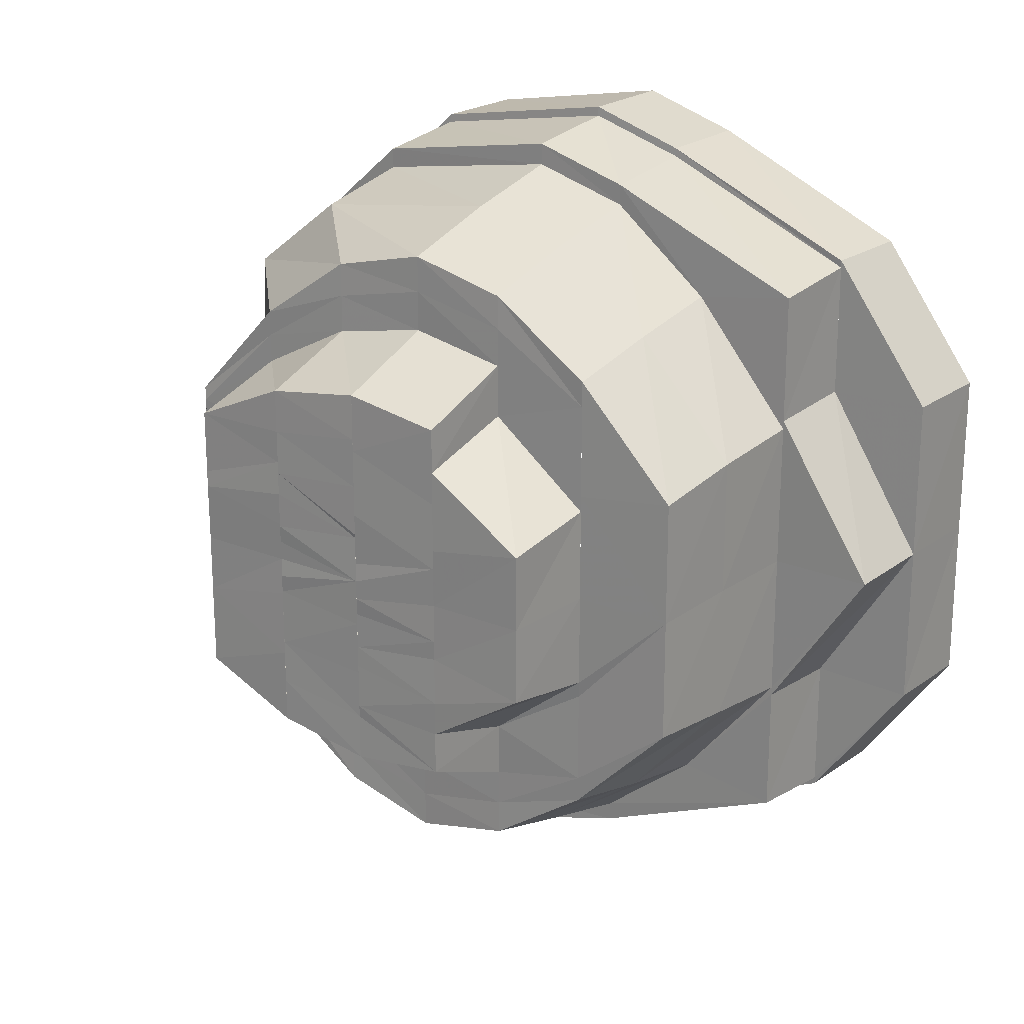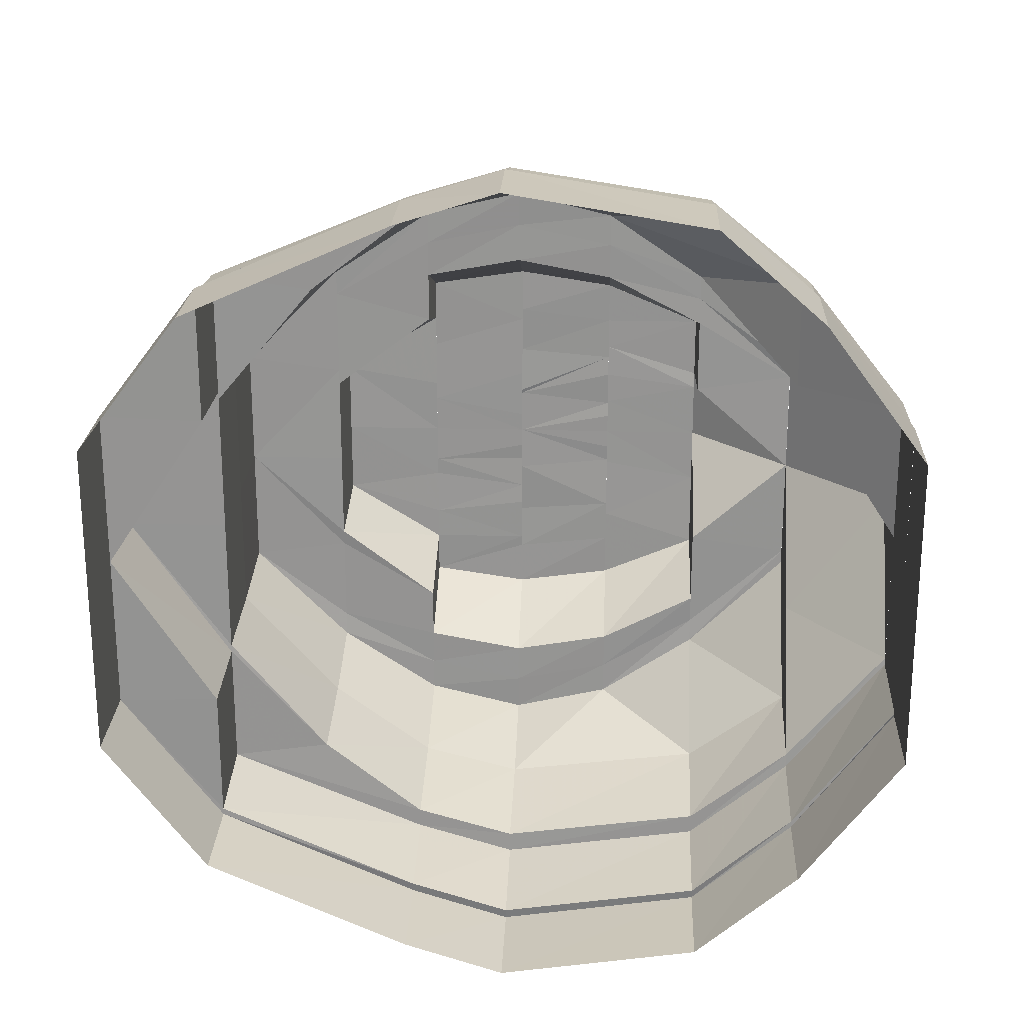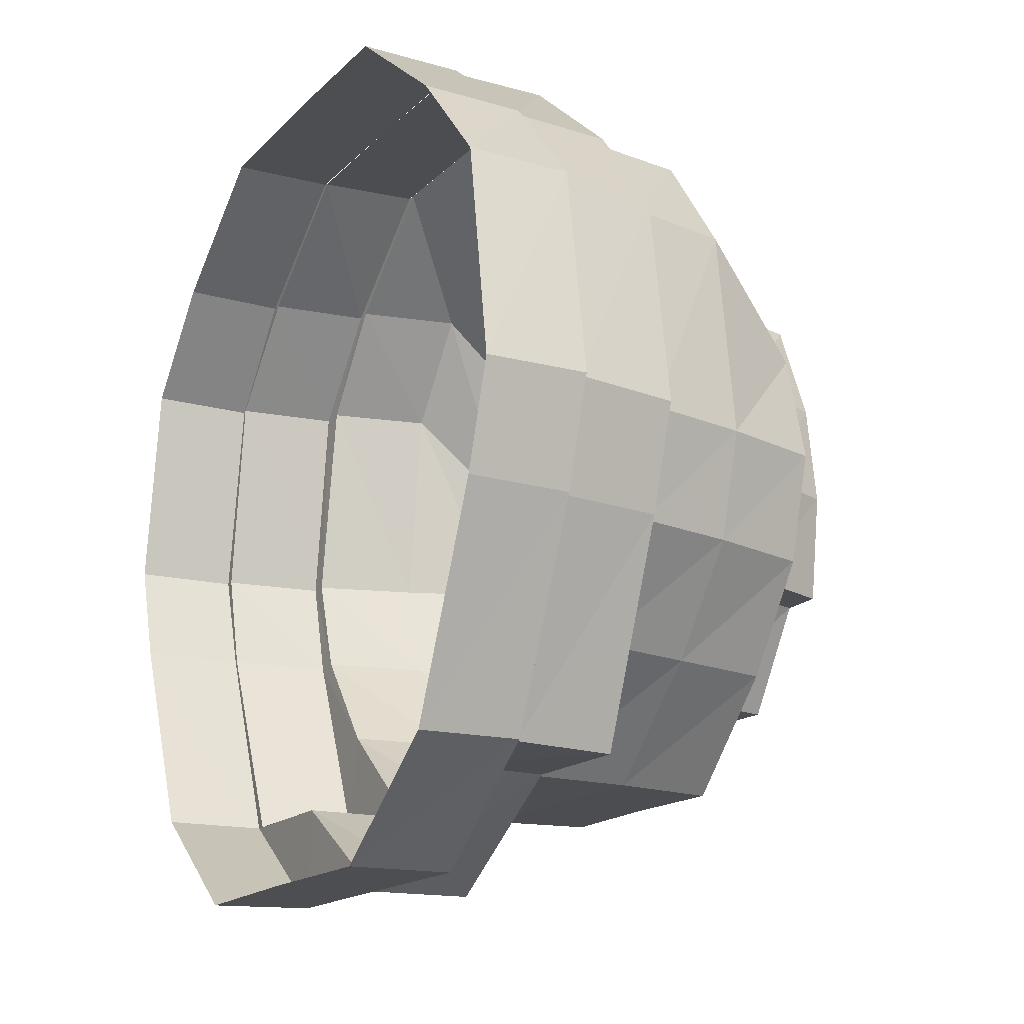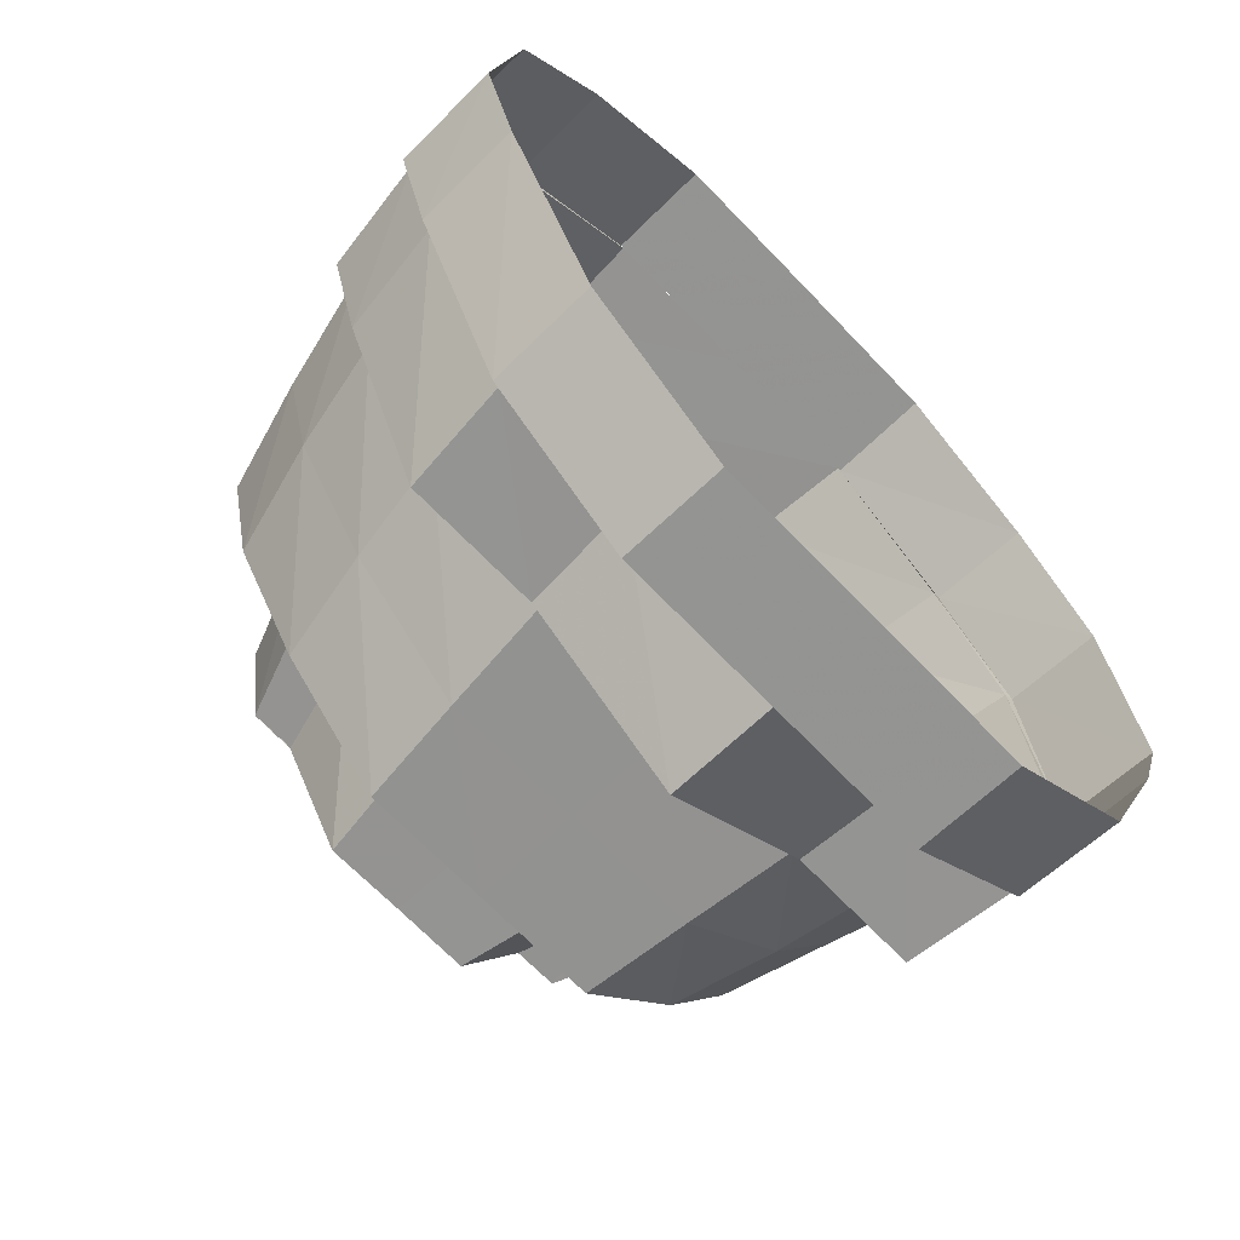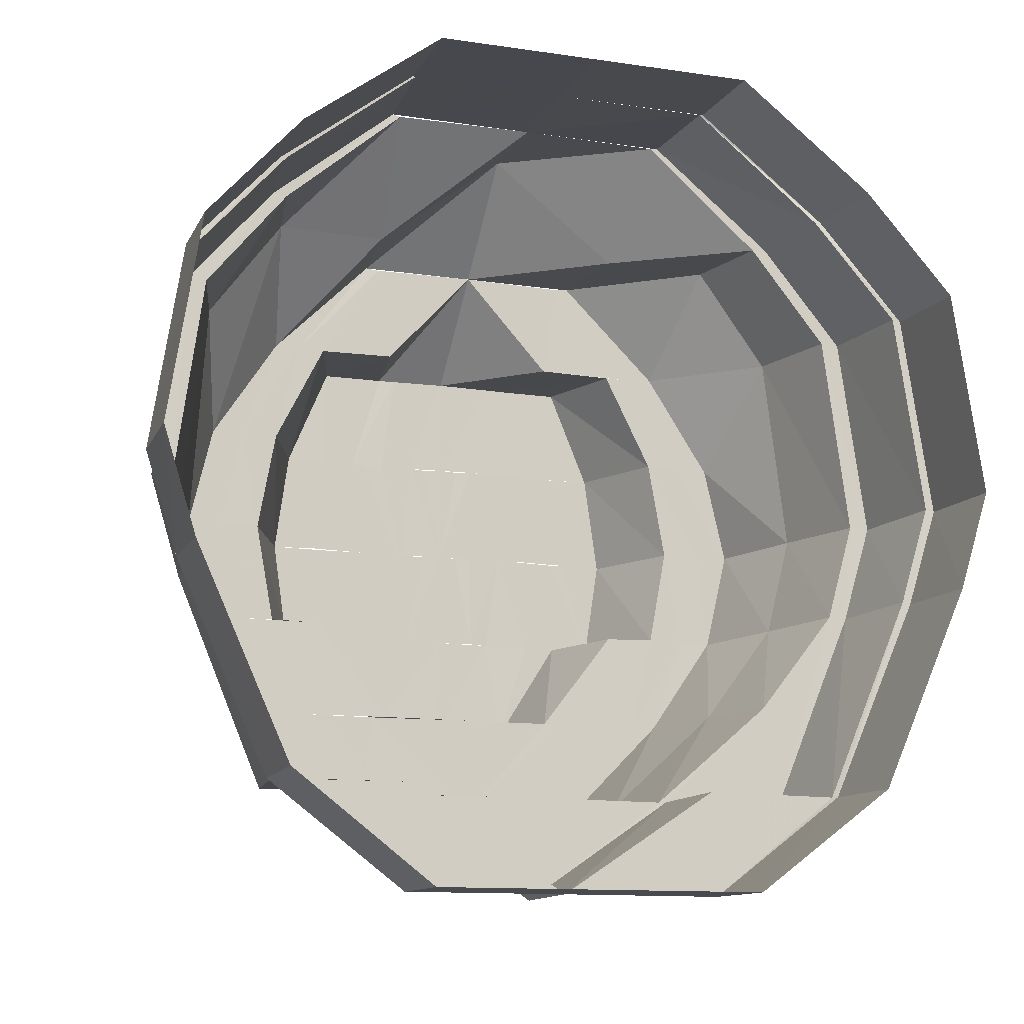
<metadata>
{"format":"obj","ext":"obj","renderer":"f3d","projection":"perspective","resolution":1024,"background":"white","views":[{"elev":20.5,"azim":-52.3,"up":"+Z"},{"elev":22.6,"azim":92.6,"up":"+Z"},{"elev":-16.4,"azim":151.3,"up":"+Y"},{"elev":-66.7,"azim":43.6,"up":"+Y"},{"elev":-12.4,"azim":70.7,"up":"+Y"}]}
</metadata>
<code>
o 28738
v 2227 1866 7.595
v 2227 1866 7.611
v 2227 1866 7.595
v 2227 1866 7.58
v 2227 1866 7.595
v 2227 1866 7.568
v 2227 1866 7.58
v 2227 1866 7.61
v 2227 1866 7.61
v 2227 1866 7.559
v 2227 1866 7.567
v 2227 1866 7.566
v 2227 1866 7.579
v 2227 1866 7.595
v 2227 1866 7.58
v 2227 1866 7.557
v 2227 1866 7.558
v 2227 1866 7.556
v 2227 1866 7.554
v 2227 1866 7.555
v 2227 1866 7.559
v 2227 1866 7.557
v 2227 1866 7.558
v 2227 1866 7.568
v 2227 1866 7.58
v 2227 1866 7.567
v 2227 1866 7.566
v 2227 1866 7.579
v 2227 1866 7.58
v 2227 1866 7.595
v 2227 1866 7.58
v 2227 1866 7.58
v 2227 1866 7.567
v 2227 1866 7.558
v 2227 1866 7.568
v 2227 1866 7.555
v 2227 1866 7.559
v 2227 1866 7.569
v 2227 1866 7.561
v 2227 1866 7.558
v 2227 1866 7.556
v 2227 1866 7.567
v 2227 1866 7.559
v 2227 1866 7.58
v 2227 1866 7.568
v 2227 1866 7.595
v 2227 1866 7.58
v 2227 1866 7.61
v 2227 1866 7.595
v 2227 1866 7.569
v 2227 1866 7.581
v 2227 1866 7.595
v 2227 1866 7.561
v 2227 1866 7.569
v 2227 1866 7.568
v 2227 1866 7.58
v 2227 1866 7.559
v 2227 1866 7.595
v 2227 1866 7.581
v 2227 1866 7.61
v 2227 1866 7.595
v 2227 1866 7.564
v 2227 1866 7.571
v 2227 1866 7.582
v 2227 1866 7.569
v 2227 1866 7.581
v 2227 1866 7.595
v 2227 1866 7.573
v 2227 1866 7.583
v 2227 1866 7.573
v 2227 1866 7.595
v 2227 1866 7.595
v 2227 1866 7.583
v 2227 1866 7.609
v 2227 1866 7.608
v 2227 1866 7.607
v 2227 1866 7.595
v 2227 1866 7.586
v 2227 1866 7.595
v 2227 1866 7.609
v 2227 1866 7.621
v 2227 1866 7.619
v 2227 1866 7.617
v 2227 1866 7.629
v 2227 1866 7.607
v 2227 1866 7.621
v 2227 1866 7.622
v 2227 1866 7.631
v 2227 1866 7.633
v 2227 1866 7.629
v 2227 1866 7.626
v 2227 1866 7.617
v 2227 1866 7.631
v 2227 1866 7.631
v 2227 1866 7.633
v 2227 1866 7.635
v 2227 1866 7.632
v 2227 1866 7.623
v 2227 1866 7.631
v 2227 1866 7.61
v 2227 1866 7.622
v 2227 1866 7.629
v 2227 1866 7.632
v 2227 1866 7.631
v 2227 1866 7.621
v 2227 1866 7.629
v 2227 1866 7.623
v 2227 1866 7.622
v 2227 1866 7.609
v 2227 1866 7.61
v 2227 1866 7.623
v 2227 1866 7.624
v 2227 1866 7.633
v 2227 1866 7.611
v 2227 1866 7.595
v 2227 1866 7.61
v 2227 1866 7.636
v 2227 1866 7.632
v 2227 1866 7.622
v 2227 1866 7.631
v 2227 1866 7.633
v 2227 1866 7.635
v 2227 1866 7.633
v 2227 1866 7.624
v 2227 1866 7.632
v 2227 1866 7.631
v 2227 1866 7.611
v 2227 1866 7.623
v 2227 1866 7.622
v 2227 1866 7.61
v 2227 1866 7.61
v 2227 1866 7.595
v 2227 1866 7.61
v 2227 1866 7.621
v 2227 1866 7.609
v 2227 1866 7.579
v 2227 1866 7.579
v 2227 1866 7.566
v 2227 1866 7.595
v 2227 1866 7.611
v 2227 1866 7.611
v 2227 1866 7.623
v 2227 1866 7.61
v 2227 1866 7.624
v 2227 1866 7.611
v 2227 1866 7.632
v 2227 1866 7.624
v 2227 1866 7.624
v 2227 1866 7.633
v 2227 1866 7.635
v 2227 1866 7.633
v 2227 1866 7.633
v 2227 1866 7.636
v 2227 1866 7.632
v 2227 1866 7.636
v 2227 1866 7.636
v 2227 1866 7.633
v 2227 1866 7.623
v 2227 1866 7.633
v 2227 1866 7.633
v 2227 1866 7.624
v 2227 1866 7.624
v 2227 1866 7.624
v 2227 1866 7.611
v 2227 1866 7.611
v 2227 1866 7.595
v 2227 1866 7.579
v 2227 1866 7.579
v 2227 1866 7.579
v 2227 1866 7.566
v 2227 1866 7.567
v 2227 1866 7.58
v 2227 1866 7.558
v 2227 1866 7.566
v 2227 1866 7.566
v 2227 1866 7.557
v 2227 1866 7.555
v 2227 1866 7.557
v 2227 1866 7.557
v 2227 1866 7.554
v 2227 1866 7.558
v 2227 1866 7.554
v 2227 1866 7.554
v 2227 1866 7.557
v 2227 1866 7.567
v 2227 1866 7.557
v 2227 1866 7.557
v 2227 1866 7.566
v 2227 1866 7.579
v 2227 1866 7.566
v 2227 1866 7.58
v 2227 1866 7.622
v 2227 1866 7.61
v 2227 1866 7.621
v 2227 1866 7.626
v 2227 1866 7.619
v 2227 1866 7.629
v 2227 1866 7.621
v 2227 1866 7.609
v 2227 1866 7.623
v 2227 1866 7.614
v 2227 1866 7.604
v 2227 1866 7.611
v 2227 1866 7.626
v 2227 1866 7.62
v 2227 1866 7.611
v 2227 1866 7.623
v 2227 1866 7.622
v 2227 1866 7.617
v 2227 1866 7.608
v 2227 1866 7.602
v 2227 1866 7.617
v 2227 1866 7.613
v 2227 1866 7.601
v 2227 1866 7.604
v 2227 1866 7.611
v 2227 1866 7.595
v 2227 1866 7.618
v 2227 1866 7.617
v 2227 1866 7.613
v 2227 1866 7.62
v 2227 1866 7.617
v 2227 1866 7.608
v 2227 1866 7.609
v 2227 1866 7.617
v 2227 1866 7.607
v 2227 1866 7.614
v 2227 1866 7.595
v 2227 1866 7.607
v 2227 1866 7.581
v 2227 1866 7.617
v 2227 1866 7.607
v 2227 1866 7.605
v 2227 1866 7.595
v 2227 1866 7.604
v 2227 1866 7.611
v 2227 1866 7.604
v 2227 1866 7.611
v 2227 1866 7.595
v 2227 1866 7.617
v 2227 1866 7.613
v 2227 1866 7.614
v 2227 1866 7.613
v 2227 1866 7.608
v 2227 1866 7.608
v 2227 1866 7.605
v 2227 1866 7.61
v 2227 1866 7.602
v 2227 1866 7.599
v 2227 1866 7.597
v 2227 1866 7.595
v 2227 1866 7.608
v 2227 1866 7.605
v 2227 1866 7.605
v 2227 1866 7.604
v 2227 1866 7.6
v 2227 1866 7.6
v 2227 1866 7.611
v 2227 1866 7.604
v 2227 1866 7.602
v 2227 1866 7.595
v 2227 1866 7.602
v 2227 1866 7.598
v 2227 1866 7.597
v 2227 1866 7.601
v 2227 1866 7.608
v 2227 1866 7.602
v 2227 1866 7.599
v 2227 1866 7.595
v 2227 1866 7.595
v 2227 1866 7.589
v 2227 1866 7.591
v 2227 1866 7.585
v 2227 1866 7.593
v 2227 1866 7.581
v 2227 1866 7.591
v 2227 1866 7.59
v 2227 1866 7.586
v 2227 1866 7.585
v 2227 1866 7.58
v 2227 1866 7.581
v 2227 1866 7.577
v 2227 1866 7.576
v 2227 1866 7.577
v 2227 1866 7.581
v 2227 1866 7.573
v 2227 1866 7.577
v 2227 1866 7.577
v 2227 1866 7.581
v 2227 1866 7.571
v 2227 1866 7.573
v 2227 1866 7.573
v 2227 1866 7.57
v 2227 1866 7.578
v 2227 1866 7.588
v 2227 1866 7.568
v 2227 1866 7.576
v 2227 1866 7.57
v 2227 1866 7.586
v 2227 1866 7.576
v 2227 1866 7.584
v 2227 1866 7.573
v 2227 1866 7.583
v 2227 1866 7.566
v 2227 1866 7.564
v 2227 1866 7.582
v 2227 1866 7.58
v 2227 1866 7.568
v 2227 1866 7.569
v 2227 1866 7.559
v 2227 1866 7.571
v 2227 1866 7.569
v 2227 1866 7.561
v 2227 1866 7.564
v 2227 1866 7.561
v 2227 1866 7.556
v 2227 1866 7.561
v 2227 1866 7.558
v 2227 1866 7.566
v 2227 1866 7.573
v 2227 1866 7.578
v 2227 1866 7.573
v 2227 1866 7.583
v 2227 1866 7.595
v 2227 1866 7.584
v 2227 1866 7.578
v 2227 1866 7.586
v 2227 1866 7.581
v 2227 1866 7.581
v 2227 1866 7.588
v 2227 1866 7.577
v 2227 1866 7.573
v 2227 1866 7.578
v 2227 1866 7.595
v 2227 1866 7.595
v 2227 1866 7.605
v 2227 1866 7.604
v 2227 1866 7.602
v 2227 1866 7.595
v 2227 1866 7.607
v 2227 1866 7.617
v 2227 1866 7.589
v 2227 1866 7.593
v 2227 1866 7.591
v 2227 1866 7.591
v 2227 1866 7.595
v 2227 1866 7.602
v 2227 1866 7.588
v 2227 1866 7.588
v 2227 1866 7.585
v 2227 1866 7.588
v 2227 1866 7.586
v 2227 1866 7.586
v 2227 1866 7.595
v 2227 1866 7.608
v 2227 1866 7.604
v 2227 1866 7.602
f 1 2 3
f 4 3 5
f 6 7 4
f 5 8 9
f 10 11 6
f 12 13 11
f 13 14 15
f 16 12 17
f 18 17 10
f 19 16 20
f 21 20 18
f 22 19 23
f 24 23 21
f 25 26 24
f 27 22 26
f 28 27 29
f 30 29 31
f 32 33 31
f 33 34 35
f 34 36 37
f 38 37 39
f 36 40 41
f 40 42 43
f 42 44 45
f 44 46 47
f 46 48 49
f 50 47 51
f 51 49 52
f 53 45 54
f 55 56 54
f 57 55 53
f 56 58 59
f 58 60 61
f 53 54 62
f 62 54 63
f 63 59 64
f 65 66 63
f 66 67 64
f 68 64 69
f 63 64 70
f 64 61 71
f 69 71 72
f 64 71 73
f 61 74 71
f 71 74 75
f 72 75 76
f 71 75 77
f 78 77 79
f 80 81 75
f 76 82 83
f 81 84 82
f 75 82 85
f 75 86 82
f 87 88 86
f 88 89 90
f 82 90 91
f 82 91 92
f 90 93 91
f 89 94 93
f 90 95 93
f 96 97 95
f 97 98 99
f 98 100 101
f 93 99 102
f 103 96 104
f 105 104 106
f 107 103 108
f 109 108 105
f 110 111 108
f 8 111 110
f 112 113 111
f 114 112 8
f 115 114 116
f 113 117 118
f 119 118 120
f 117 121 122
f 120 122 123
f 121 124 125
f 123 125 126
f 124 127 128
f 126 128 129
f 129 130 131
f 130 132 133
f 134 133 135
f 133 132 30
f 132 29 30
f 132 136 137
f 136 138 137
f 139 136 132
f 140 139 132
f 141 139 140
f 142 140 143
f 144 141 145
f 146 147 142
f 148 141 147
f 149 148 144
f 150 151 146
f 152 148 151
f 153 152 149
f 154 155 150
f 156 152 155
f 157 156 153
f 158 159 154
f 160 156 159
f 161 160 157
f 162 160 163
f 164 162 161
f 2 162 165
f 166 2 164
f 167 1 166
f 168 1 169
f 170 168 167
f 171 169 172
f 173 174 171
f 175 168 174
f 176 175 170
f 177 178 173
f 179 175 178
f 180 179 176
f 181 182 177
f 183 179 182
f 184 183 180
f 185 186 181
f 187 183 186
f 188 187 184
f 189 138 188
f 138 187 190
f 191 190 185
f 94 192 102
f 192 193 194
f 102 101 194
f 102 194 195
f 195 194 196
f 197 102 195
f 93 102 197
f 91 93 197
f 198 199 196
f 91 197 200
f 92 91 200
f 92 200 201
f 202 201 203
f 200 197 204
f 197 195 204
f 201 200 205
f 200 204 205
f 201 205 206
f 204 195 207
f 195 196 207
f 205 204 208
f 204 207 208
f 205 208 209
f 206 209 210
f 211 206 210
f 210 212 213
f 211 210 214
f 215 216 211
f 217 211 214
f 209 208 218
f 219 218 220
f 208 221 218
f 208 207 221
f 207 222 221
f 207 196 222
f 196 223 222
f 196 224 223
f 224 30 223
f 225 223 226
f 221 222 227
f 223 30 228
f 223 228 229
f 30 230 228
f 231 232 227
f 227 229 233
f 233 234 235
f 236 233 237
f 227 233 238
f 229 228 239
f 240 227 238
f 221 227 240
f 218 221 240
f 240 238 241
f 218 240 242
f 242 240 241
f 243 218 242
f 241 238 244
f 243 242 245
f 246 243 245
f 242 241 247
f 246 245 248
f 249 246 248
f 249 248 250
f 251 249 250
f 247 241 252
f 241 244 252
f 247 252 253
f 252 244 254
f 253 252 255
f 253 255 256
f 256 255 257
f 258 259 244
f 255 260 257
f 259 261 262
f 257 260 263
f 257 263 251
f 263 264 251
f 254 262 265
f 254 265 260
f 266 267 254
f 260 265 268
f 265 269 268
f 262 239 269
f 268 269 270
f 264 270 251
f 269 271 270
f 270 271 272
f 271 273 272
f 270 274 251
f 271 275 273
f 274 276 251
f 276 277 251
f 276 278 277
f 278 279 277
f 278 280 279
f 281 280 278
f 275 282 273
f 281 283 280
f 282 283 281
f 283 284 280
f 280 284 285
f 283 286 287
f 288 289 285
f 282 290 283
f 290 291 283
f 292 290 282
f 275 292 282
f 290 293 291
f 294 292 275
f 295 294 275
f 292 296 290
f 296 293 290
f 293 297 291
f 298 296 292
f 294 298 292
f 299 294 295
f 269 299 295
f 300 298 294
f 239 299 269
f 301 300 299
f 239 301 299
f 301 302 300
f 303 302 301
f 300 304 298
f 302 304 300
f 304 305 298
f 298 305 296
f 239 306 303
f 228 306 239
f 228 230 306
f 307 308 230
f 230 309 306
f 230 35 309
f 308 310 309
f 306 309 311
f 306 311 303
f 303 311 302
f 312 313 311
f 311 314 302
f 302 314 304
f 311 315 314
f 310 316 315
f 314 317 304
f 304 317 305
f 315 318 314
f 314 318 317
f 315 41 318
f 316 57 318
f 318 53 317
f 318 43 53
f 317 53 62
f 317 62 305
f 305 62 319
f 62 63 319
f 305 319 296
f 319 63 70
f 296 319 293
f 319 70 293
f 293 70 297
f 320 297 321
f 322 323 297
f 323 324 325
f 297 73 325
f 297 325 326
f 326 325 327
f 325 77 327
f 326 327 328
f 329 327 330
f 331 326 329
f 332 333 331
f 330 334 335
f 77 336 334
f 335 337 338
f 334 337 339
f 340 341 336
f 324 340 336
f 342 339 217
f 217 249 251
f 343 217 251
f 344 217 343
f 345 344 343
f 346 347 217
f 348 344 345
f 348 342 344
f 349 346 342
f 350 342 348
f 289 349 350
f 350 351 342
f 352 350 348
f 285 350 352
f 285 328 350
f 353 354 351
f 355 356 357

</code>
